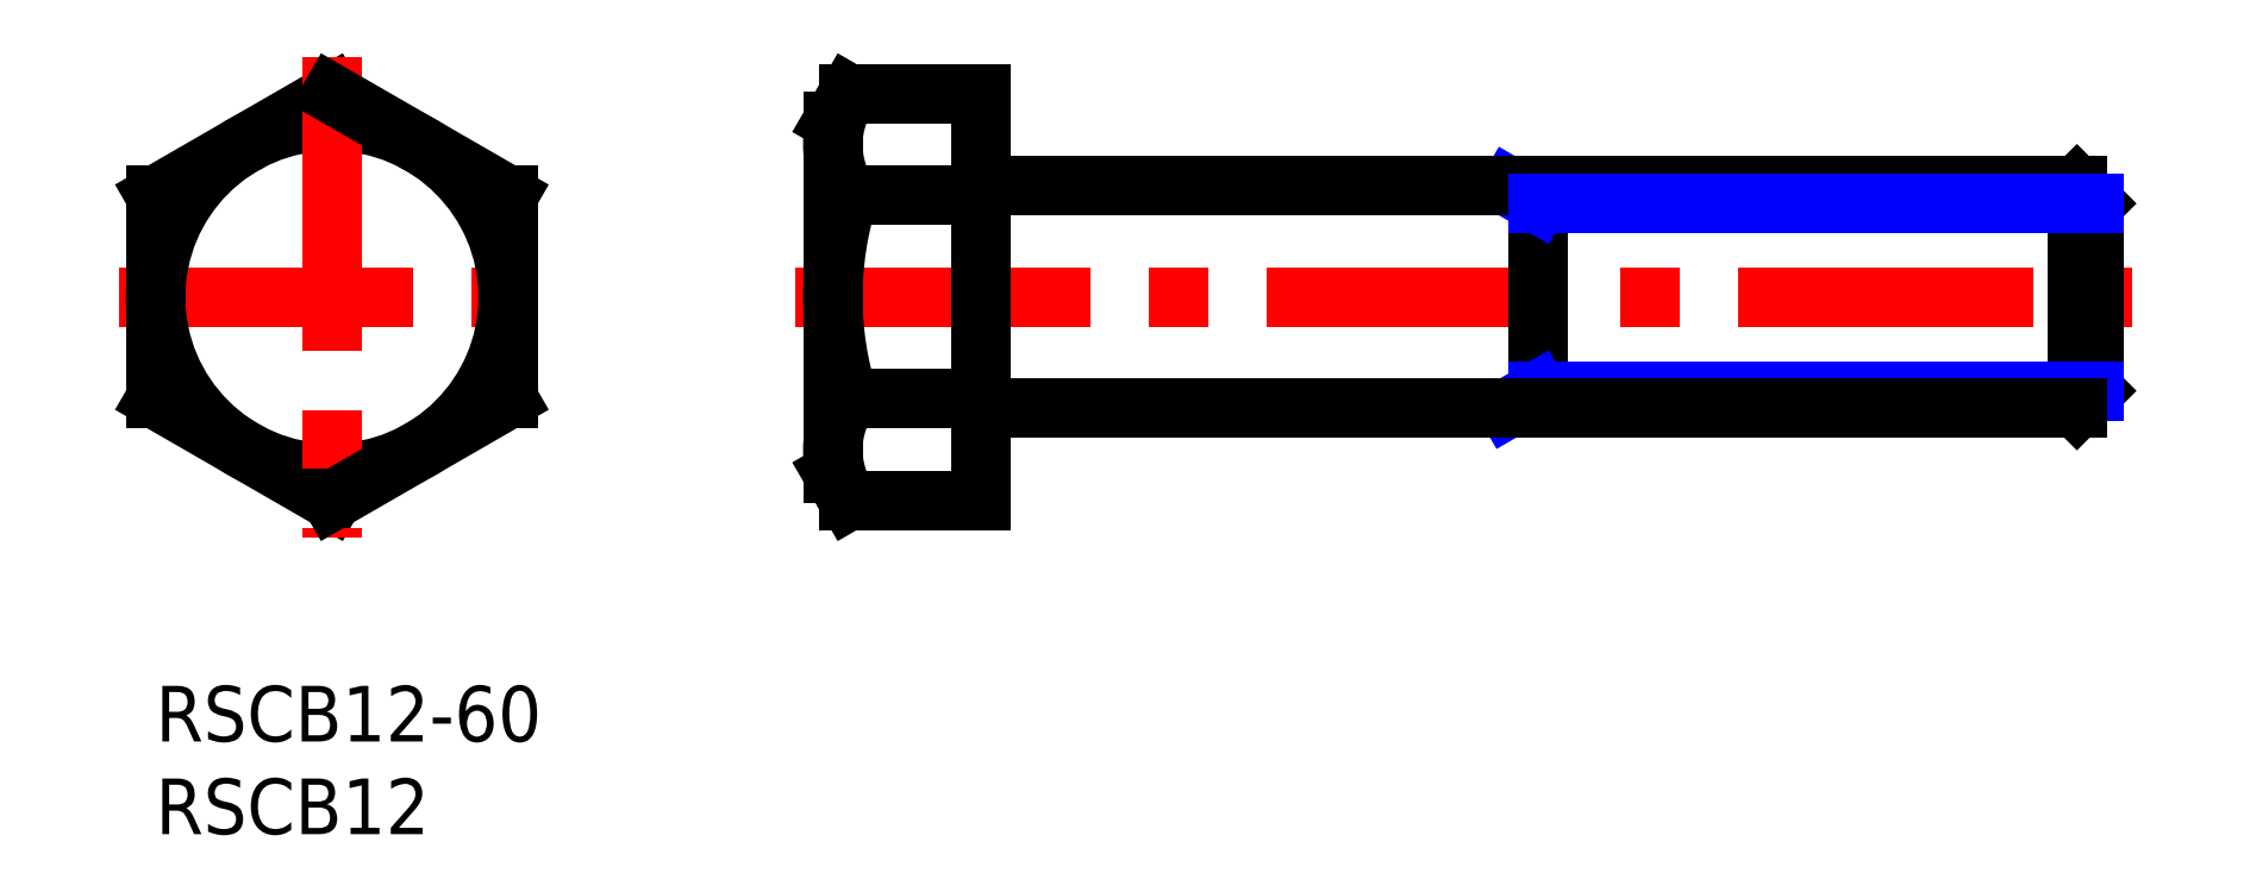
<metadata>
{"format":"dxf","ext":"dxf","renderer":"ezdxf+matplotlib","layout":"modelspace","background":"white","min_lineweight":24,"dpi":150}
</metadata>
<code>
0
SECTION
2
ENTITIES
0
INSERT
8
MSM_CONTINUOUS
2
*U2
10
0
20
0
30
0
0
INSERT
8
MSM_CONTINUOUS
2
*U3
10
0
20
0
30
0
0
LINE
8
MSM_CONTINUOUS
10
9.5
20
31.94
30
0
11
-1.189e-07
21
26.45
31
0
0
LINE
8
MSM_CONTINUOUS
10
-1.189e-07
20
15.48
30
0
11
9.5
21
10
31
0
0
LINE
8
MSM_CENTER
10
-2
20
20.97
30
0
11
21
21
20.97
31
0
0
CIRCLE
8
MSM_CONTINUOUS
10
9.5
20
20.97
30
0
40
9.5
0
LINE
8
MSM_CONTINUOUS
10
-1.189e-07
20
26.45
30
0
11
-1.189e-07
21
15.48
31
0
0
LINE
8
MSM_CENTER
10
9.5
20
33.94
30
0
11
9.5
21
8
31
0
0
LINE
8
MSM_CONTINUOUS
10
19
20
26.45
30
0
11
9.5
21
31.94
31
0
0
LINE
8
MSM_CONTINUOUS
10
19
20
15.48
30
0
11
19
21
26.45
31
0
0
LINE
8
MSM_CONTINUOUS
10
9.5
20
10
30
0
11
19
21
15.48
31
0
0
LINE
8
MSM_CENTER
10
34.5
20
20.97
30
0
11
106.5
21
20.97
31
0
0
ARC
8
MSM_CONTINUOUS
10
41.36
20
29.2
30
0
40
4.856
50
145.6
51
214.4
0
LINE
8
MSM_CONTINUOUS
10
44.5
20
10
30
0
11
44.5
21
31.94
31
0
0
LINE
8
MSM_CONTINUOUS
10
36.5
20
11.47
30
0
11
36.5
21
30.47
31
0
0
ARC
8
MSM_CONTINUOUS
10
54.65
20
20.97
30
0
40
18.15
50
162.4
51
197.6
0
LINE
8
MSM_CONTINUOUS
10
37.35
20
15.48
30
0
11
44.5
21
15.48
31
0
0
LINE
8
MSM_CONTINUOUS
10
37.35
20
10
30
0
11
44.5
21
10
31
0
0
ARC
8
MSM_CONTINUOUS
10
41.36
20
12.74
30
0
40
4.856
50
145.6
51
214.4
0
LINE
8
MSM_CONTINUOUS
10
36.5
20
11.47
30
0
11
37.35
21
10
31
0
0
LINE
8
MSM_CONTINUOUS
10
37.35
20
26.45
30
0
11
44.5
21
26.45
31
0
0
LINE
8
MSM_CONTINUOUS
10
37.35
20
31.94
30
0
11
44.5
21
31.94
31
0
0
LINE
8
MSM_CONTINUOUS
10
36.5
20
30.47
30
0
11
37.35
21
31.94
31
0
0
LINE
8
MSM_CONTINUOUS
10
74.5
20
26.97
30
0
11
74.5
21
14.97
31
0
0
LINE
8
MSM_NARROW
10
74.5
20
15.92
30
0
11
72.86
21
14.97
31
0
0
LINE
8
MSM_NARROW
10
74.5
20
26.02
30
0
11
72.98
21
26.9
31
0
0
LINE
8
MSM_CONTINUOUS
10
104.5
20
15.92
30
0
11
104.5
21
26.02
31
0
0
LINE
8
MSM_CONTINUOUS
10
104.5
20
26.02
30
0
11
103.6
21
26.97
31
0
0
LINE
8
MSM_CONTINUOUS
10
103.6
20
26.97
30
0
11
103.6
21
14.97
31
0
0
LINE
8
MSM_CONTINUOUS
10
103.6
20
14.97
30
0
11
104.5
21
15.92
31
0
0
LINE
8
MSM_NARROW
10
74.5
20
15.92
30
0
11
104.5
21
15.92
31
0
0
LINE
8
MSM_CONTINUOUS
10
44.5
20
14.97
30
0
11
103.6
21
14.97
31
0
0
LINE
8
MSM_CONTINUOUS
10
44.5
20
26.97
30
0
11
103.6
21
26.97
31
0
0
LINE
8
MSM_NARROW
10
74.5
20
26.02
30
0
11
104.5
21
26.02
31
0
0
ENDSEC
0
EOF

</code>
